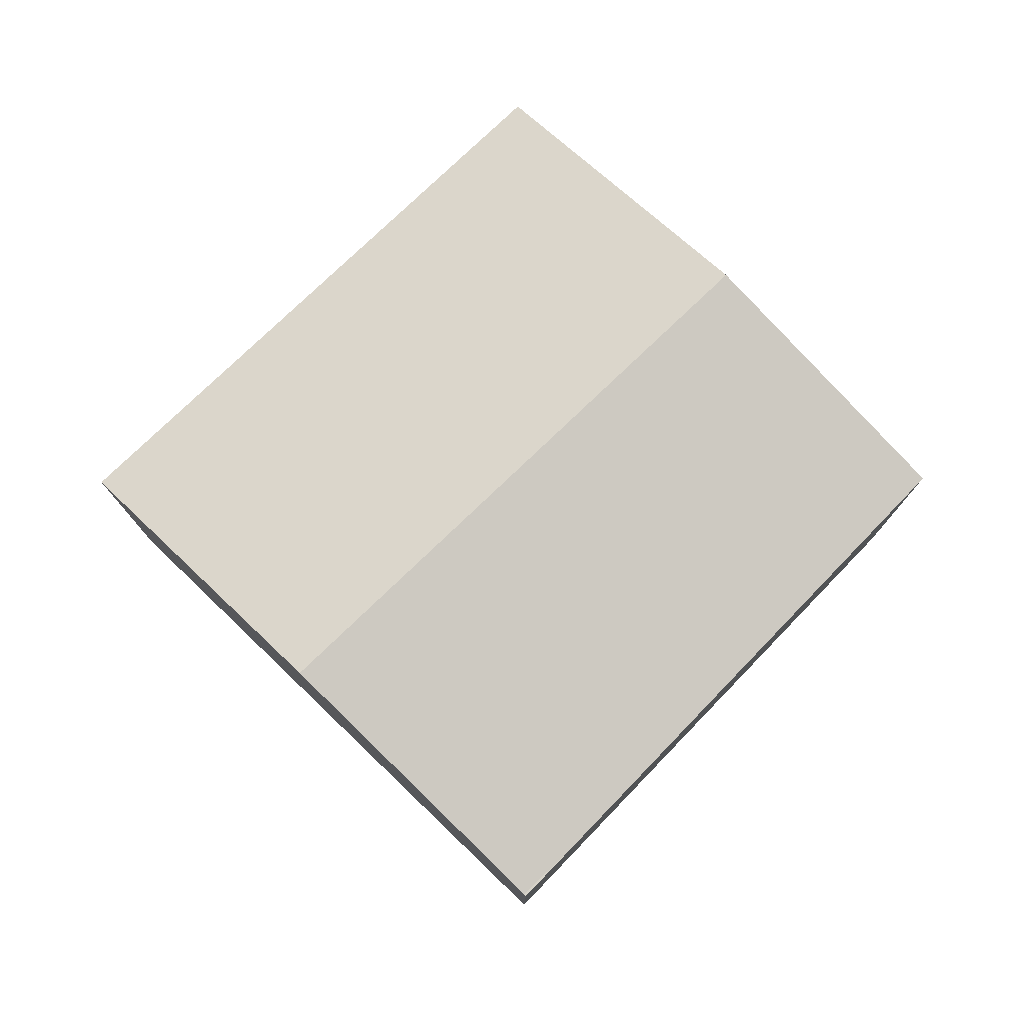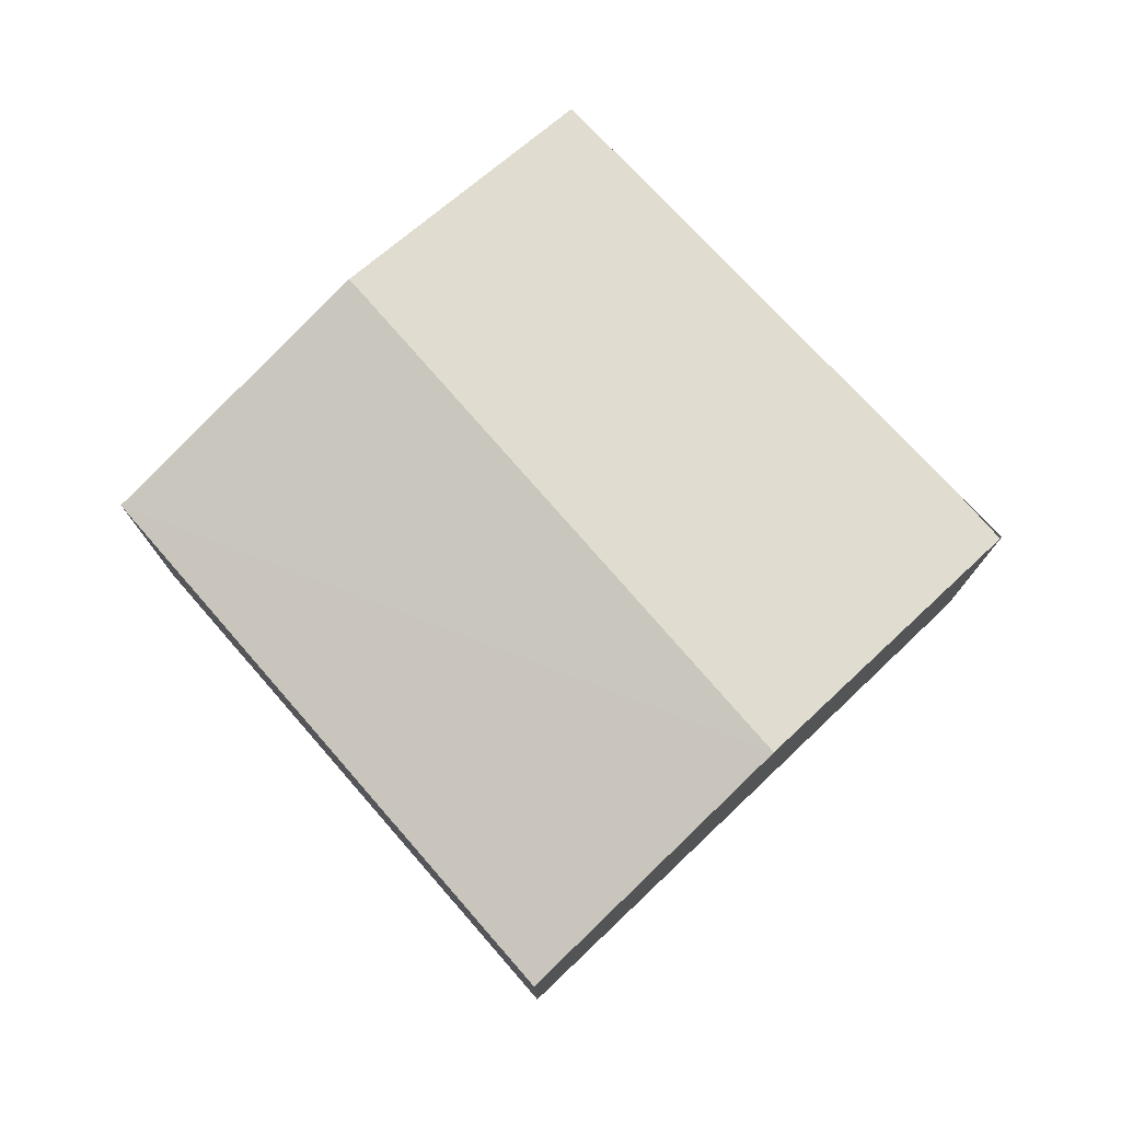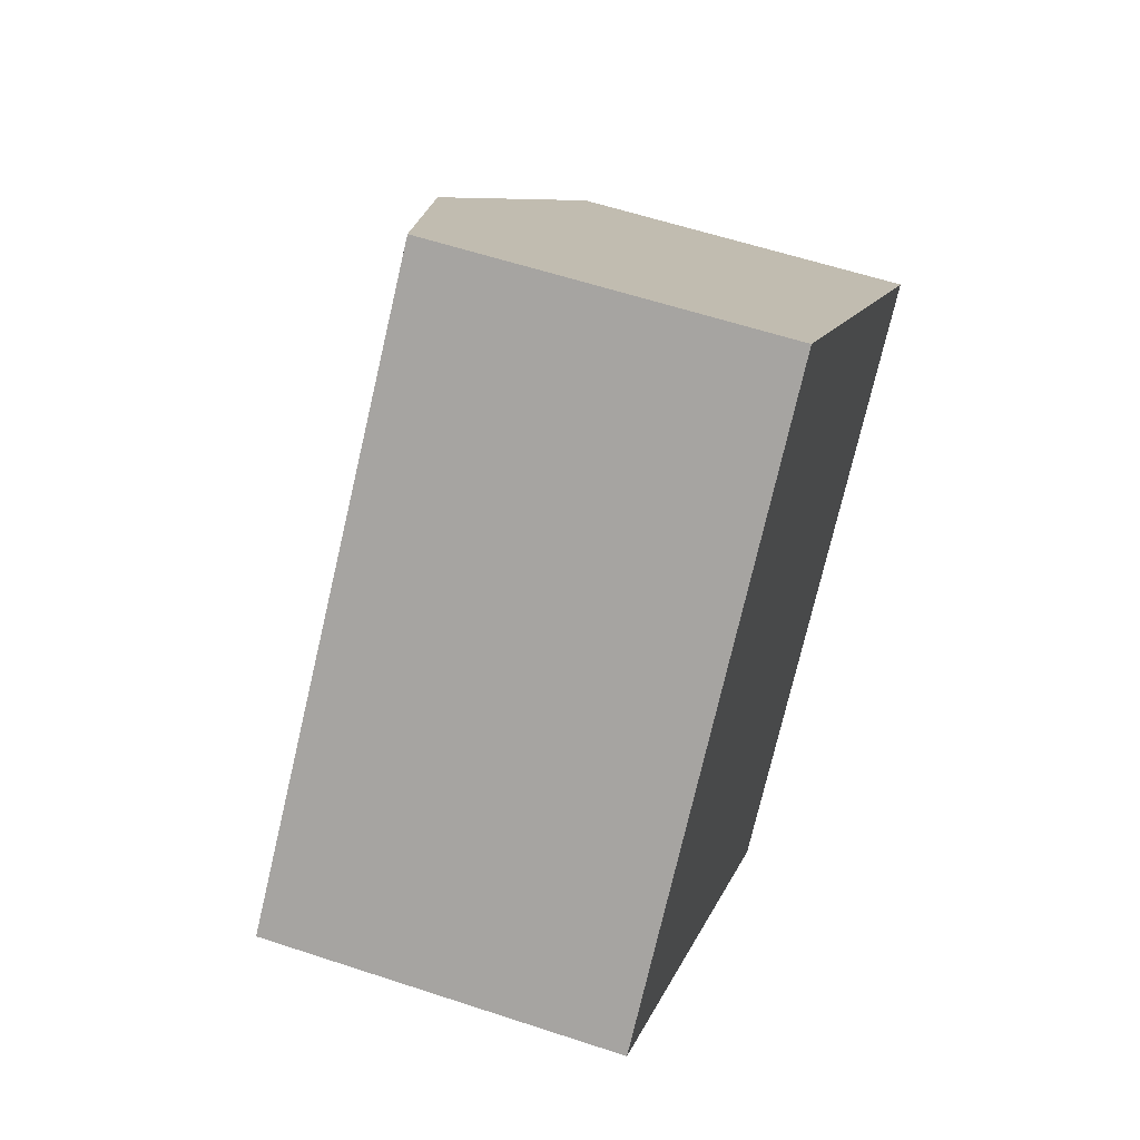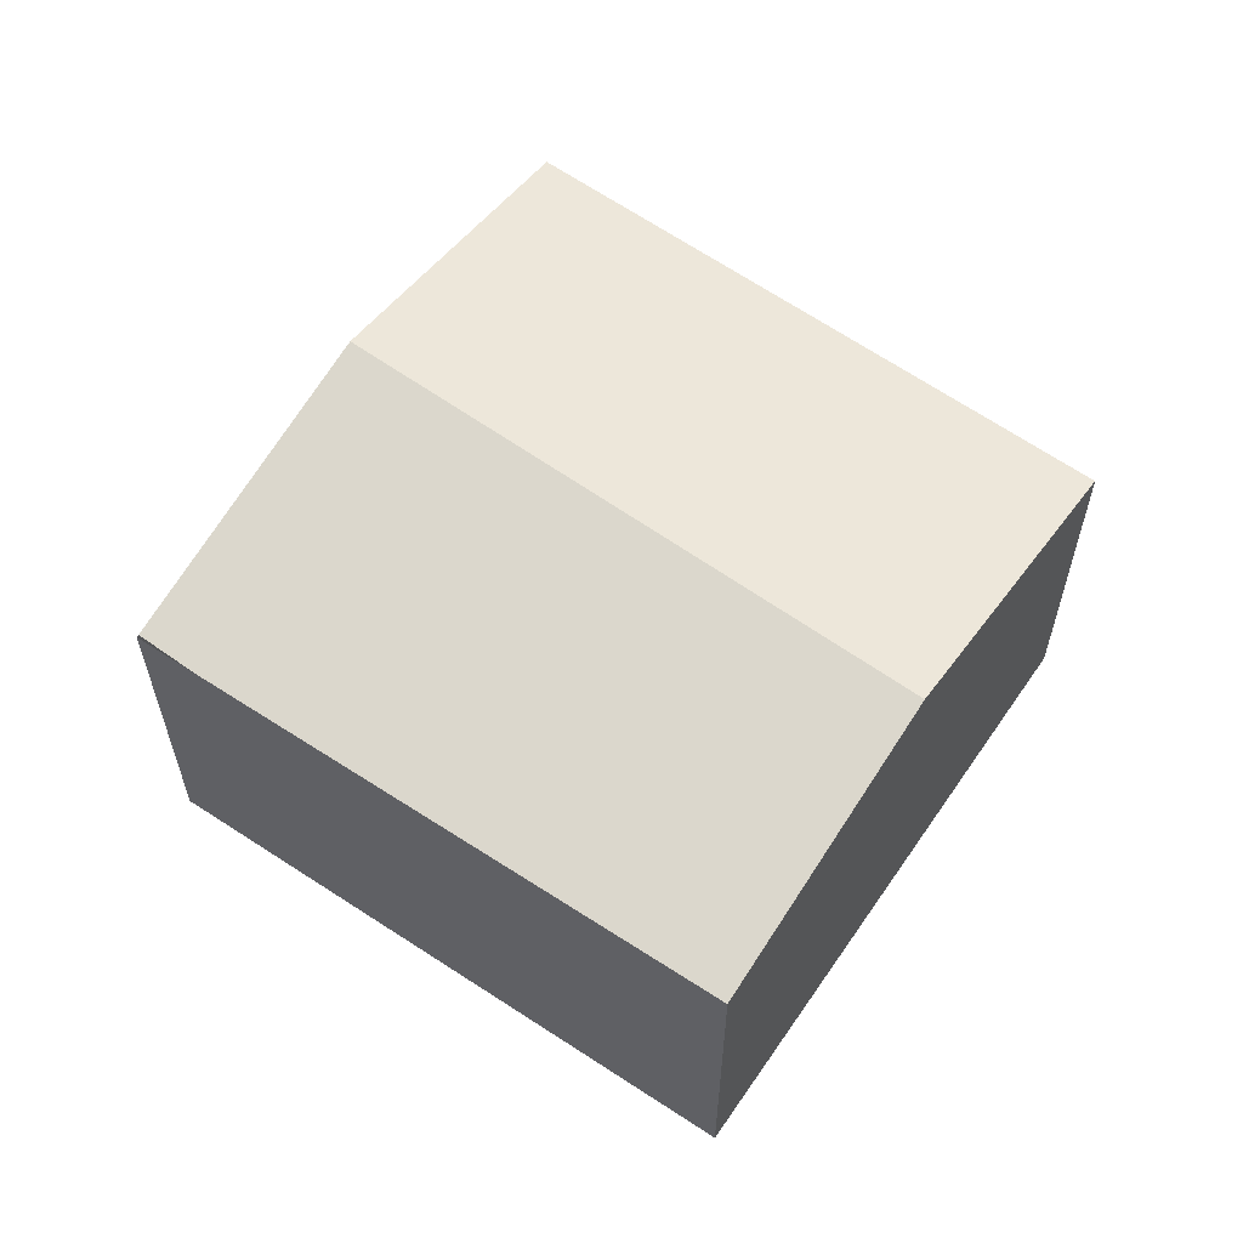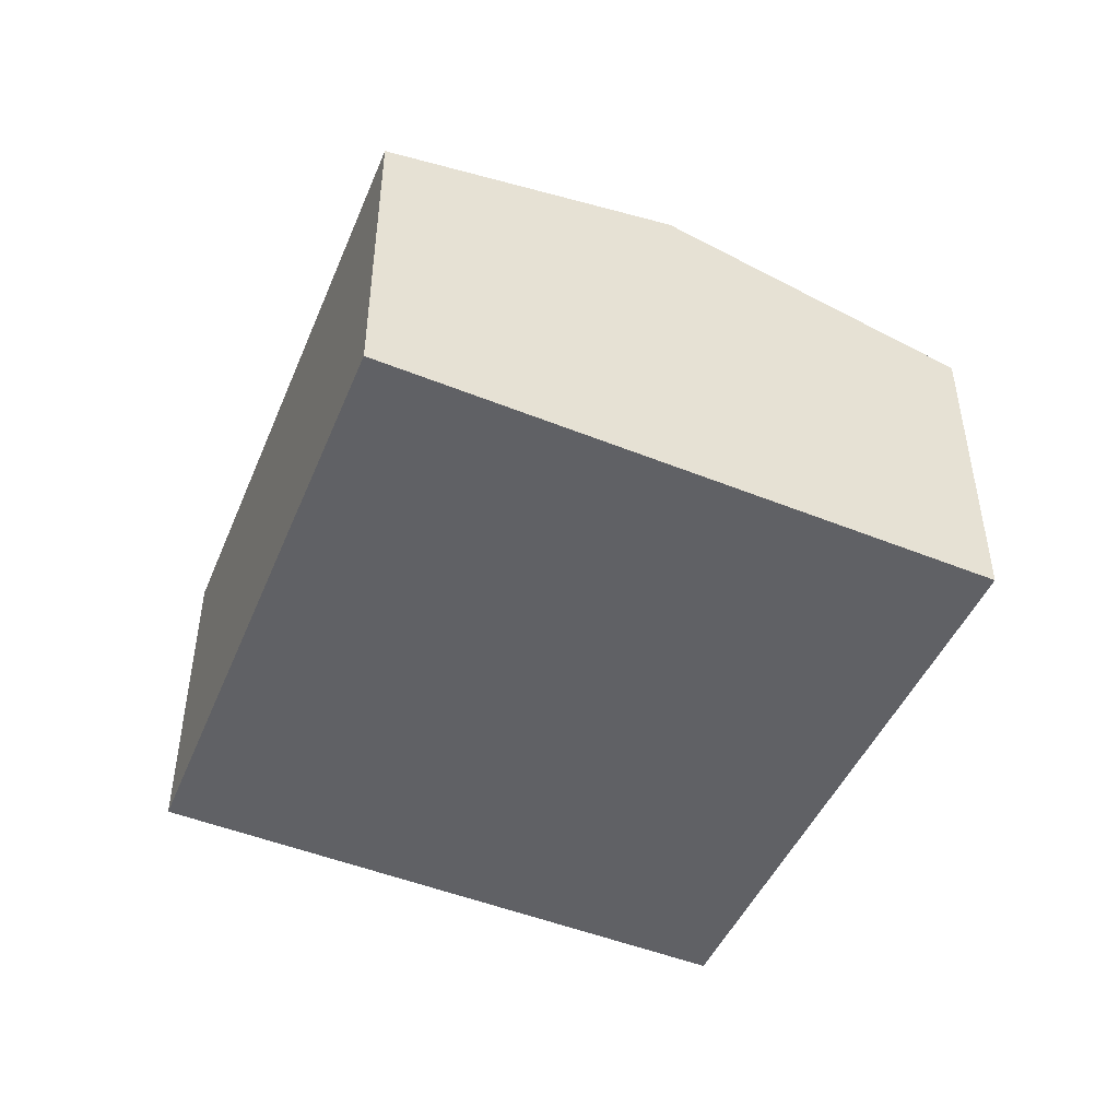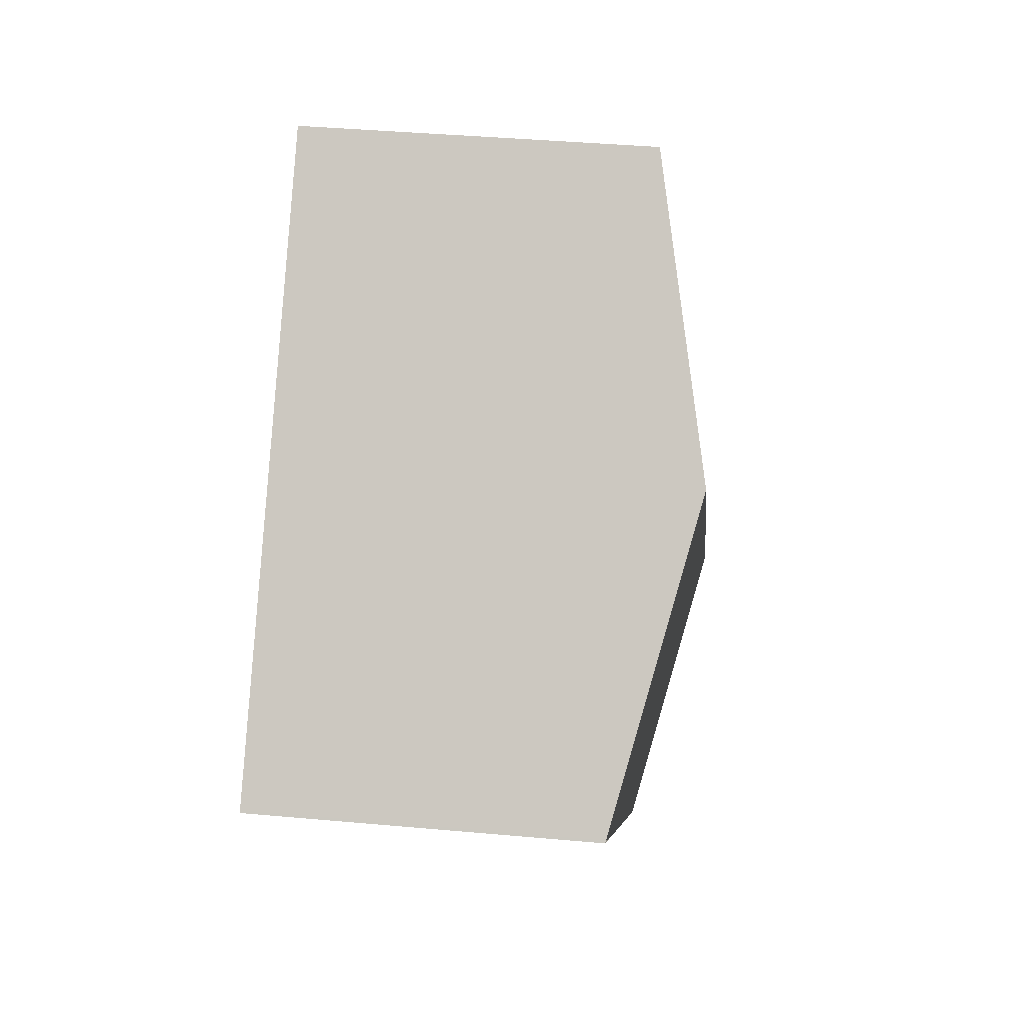
<metadata>
{"format":"obj","ext":"obj","renderer":"f3d","projection":"perspective","resolution":1024,"background":"white","views":[{"elev":78.4,"azim":90.0,"up":"+Y"},{"elev":77.7,"azim":2.6,"up":"+Y"},{"elev":58.0,"azim":-71.0,"up":"+Z"},{"elev":60.7,"azim":169.9,"up":"+Y"},{"elev":-48.9,"azim":21.9,"up":"+Y"},{"elev":39.8,"azim":96.4,"up":"+Z"}]}
</metadata>
<code>
v  2.159 3.979 -2.211
v  8.169 3.316 -0.54
v  4.236 3.361 -4.338
v  6.415 3.979 2.239
v  8.627 3.316 -0.061
v  0 3.336 2.043e-16
v  4.273 3.336 4.467
v  4.236 2.656e-16 -4.338
v  2.159 1.354e-16 -2.211
v  0 0 0
v  4.273 -2.735e-16 4.467
v  6.415 -1.371e-16 2.239
v  8.627 3.735e-18 -0.061
v  8.645 3.31 -0.08
v  8.645 4.899e-18 -0.08
v  8.169 3.307e-17 -0.54
g defaultobject
f 1 2 3
f 2 1 4
f 2 4 5
f 6 4 1
f 4 6 7
f 8 1 3
f 1 8 6
f 6 8 9
f 6 9 10
f 10 7 6
f 7 10 11
f 11 4 7
f 4 11 12
f 4 12 5
f 5 12 13
f 5 13 14
f 14 13 15
f 2 8 3
f 8 2 14
f 8 14 16
f 16 14 15
f 9 11 10
f 11 9 8
f 11 8 16
f 11 16 12
f 12 16 13
f 13 16 15

</code>
